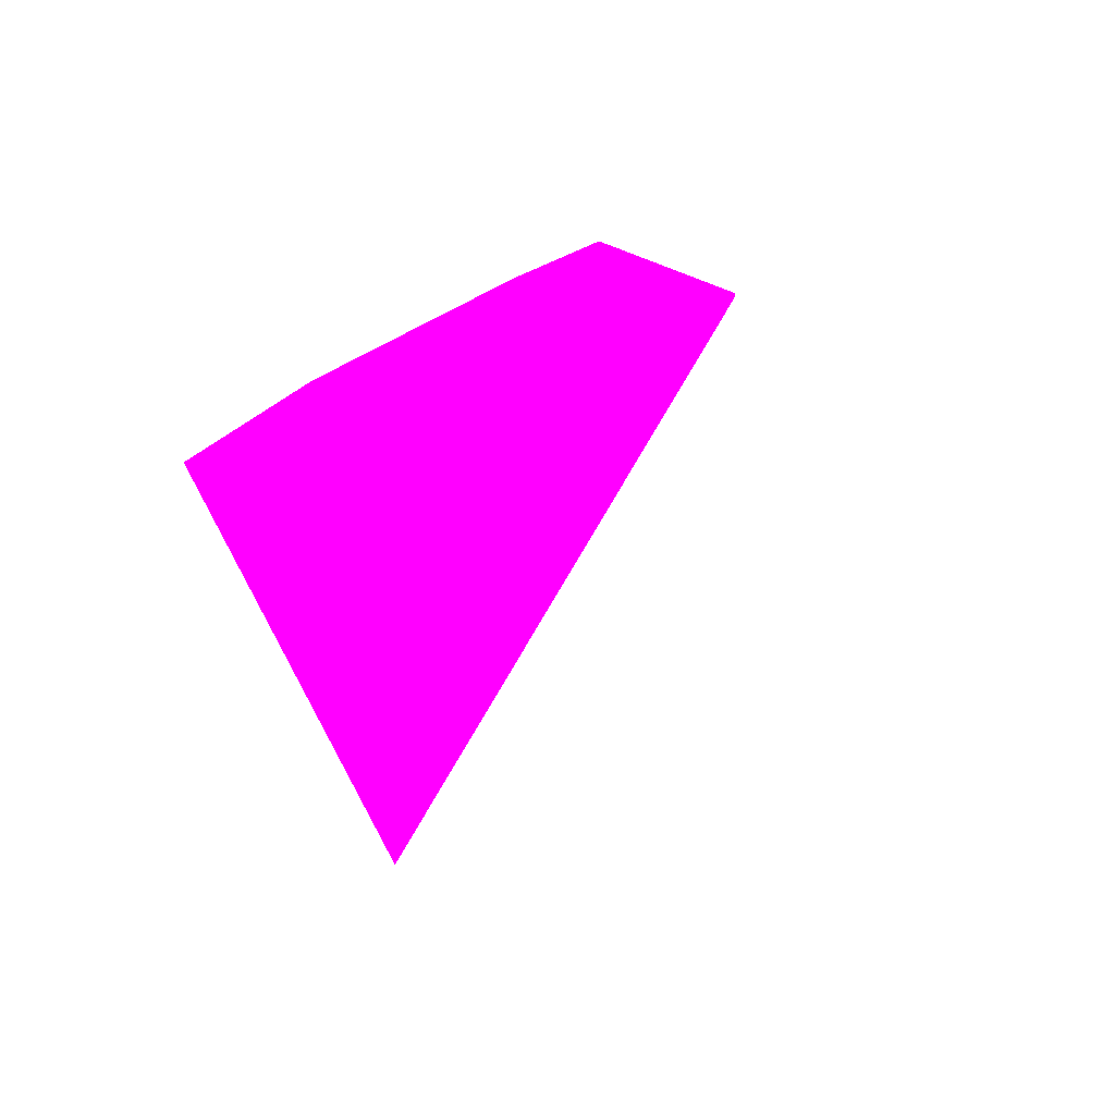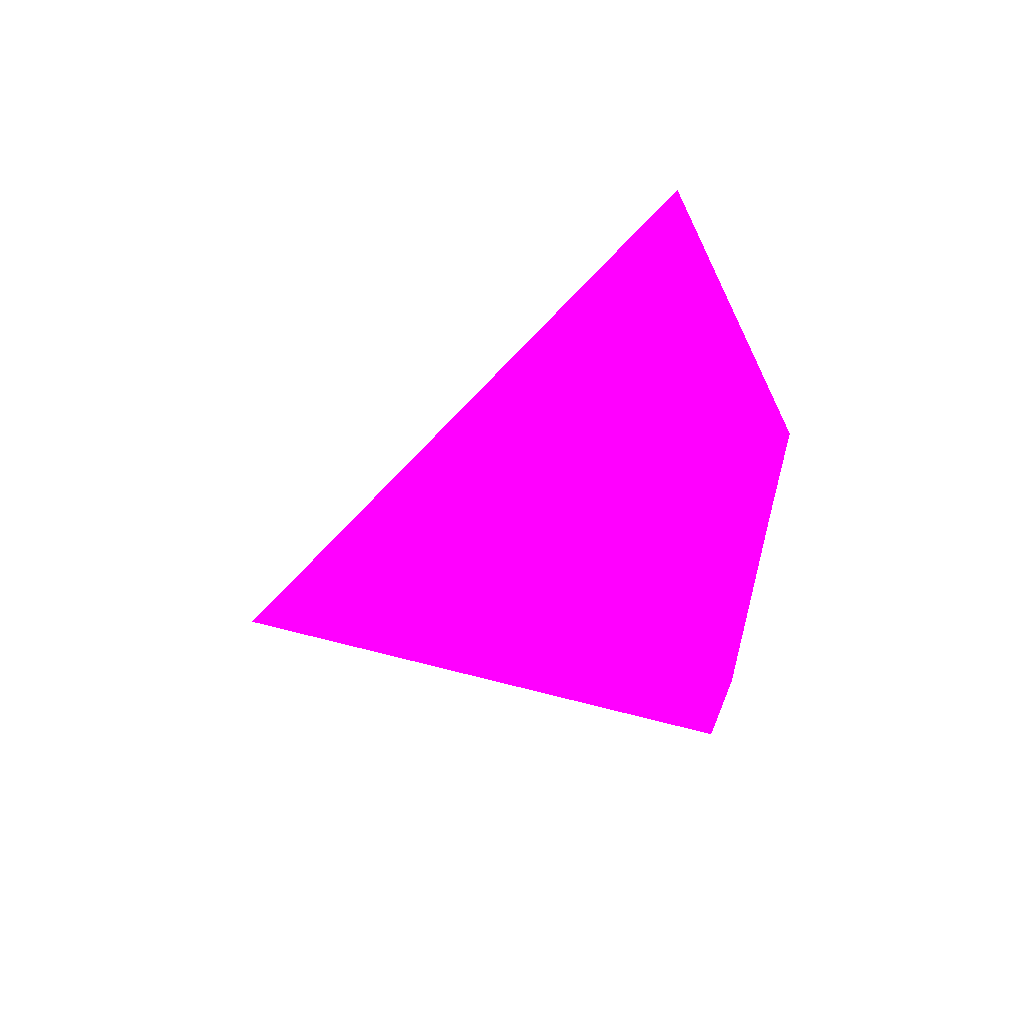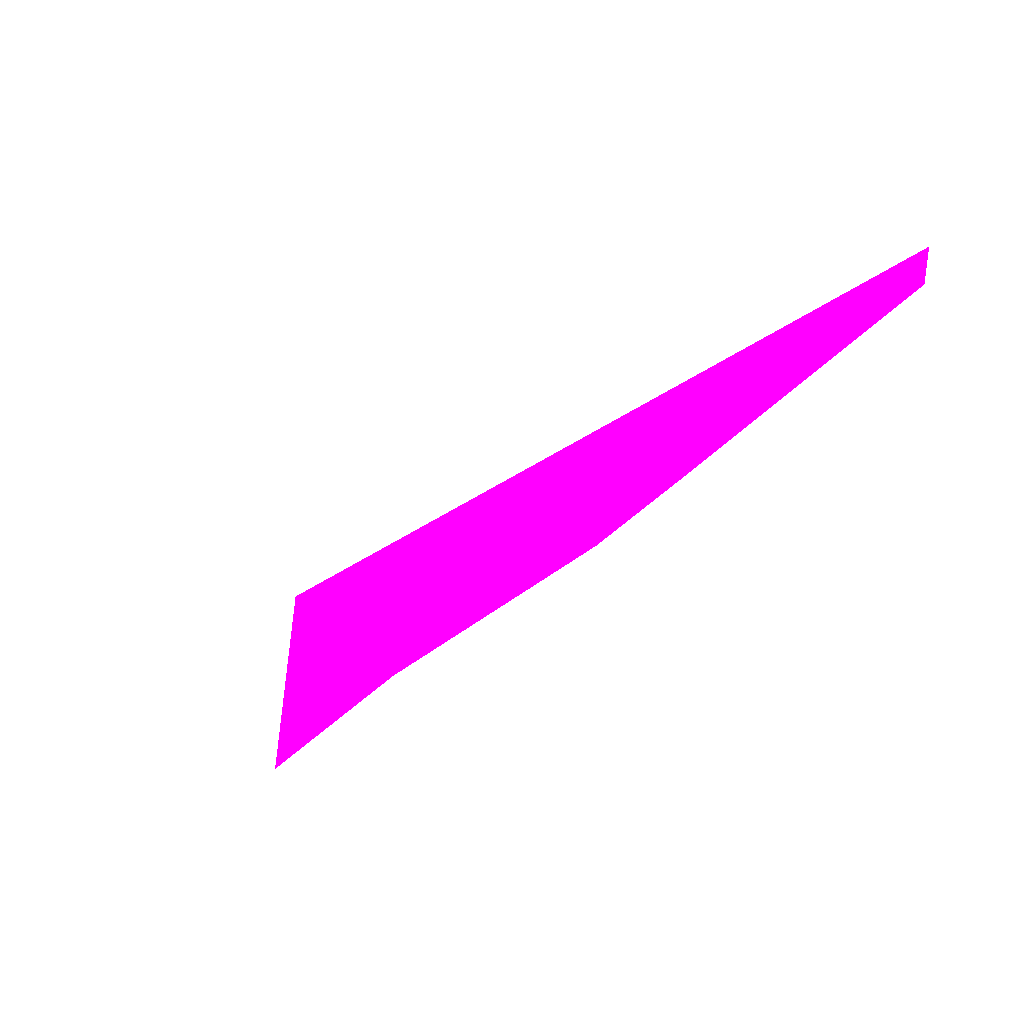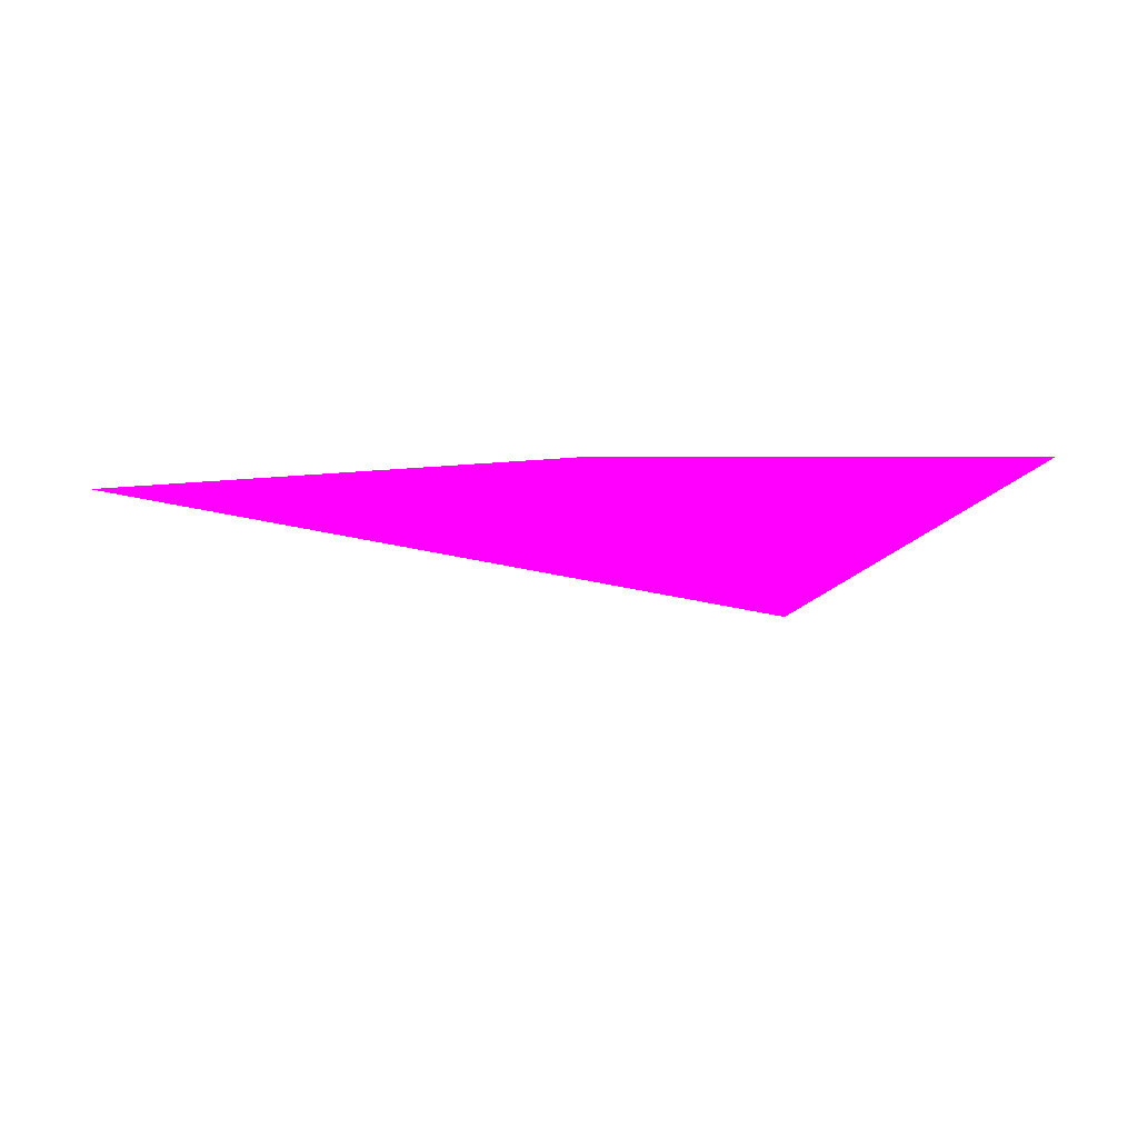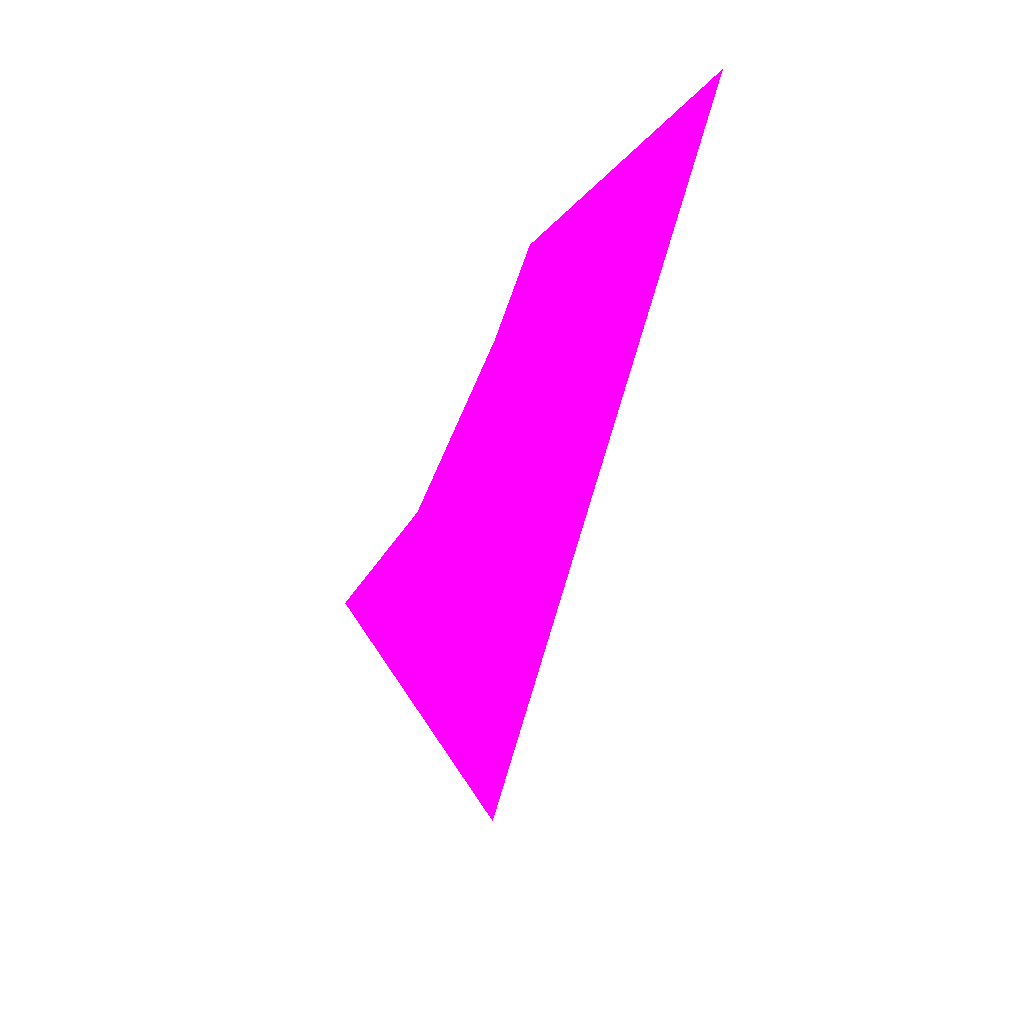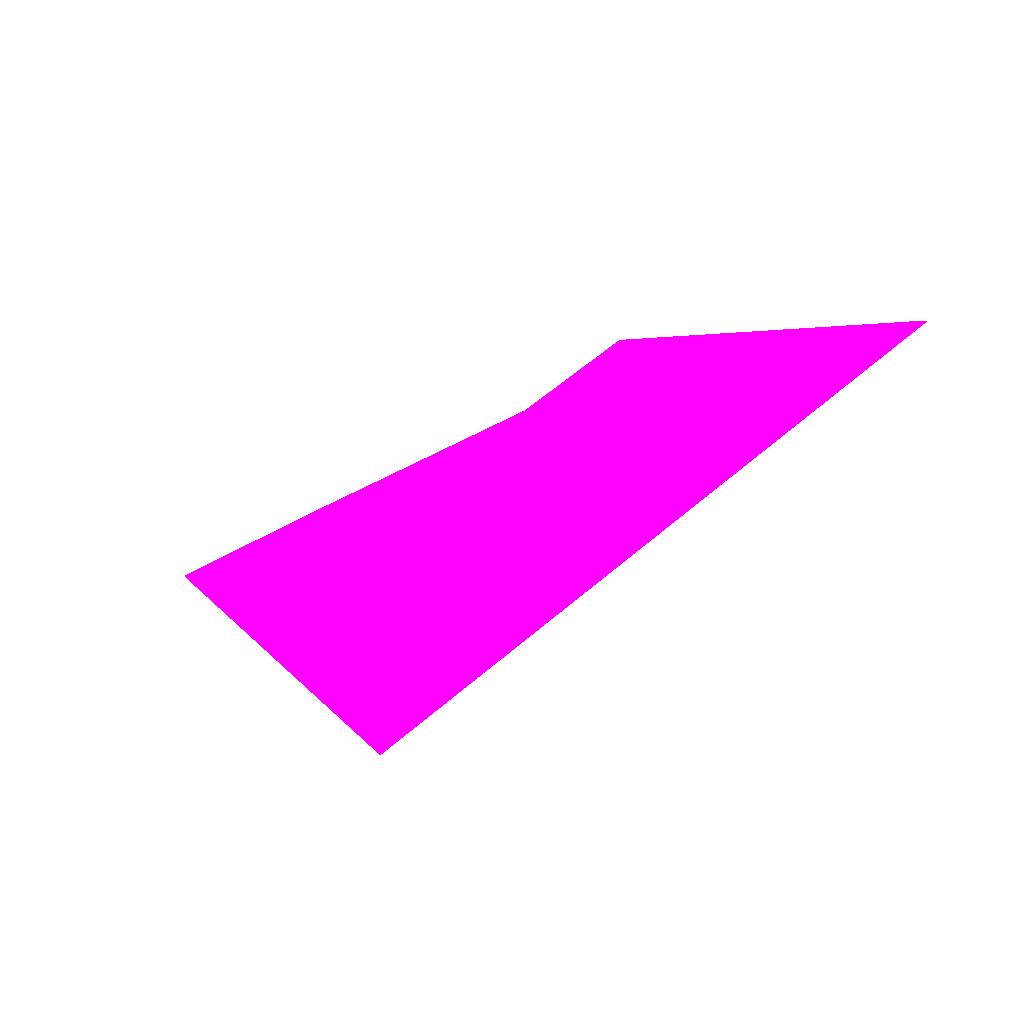
<metadata>
{"format":"obj","ext":"obj","renderer":"f3d","projection":"perspective","resolution":1024,"background":"white","views":[{"elev":25.1,"azim":89.7,"up":"+Z"},{"elev":-7.1,"azim":-93.5,"up":"+Y"},{"elev":-8.4,"azim":-158.2,"up":"+Y"},{"elev":-67.8,"azim":-29.4,"up":"+Z"},{"elev":-45.3,"azim":-143.3,"up":"+Z"},{"elev":27.4,"azim":-175.4,"up":"+Y"}]}
</metadata>
<code>
o geometry_0
v 6.125e+05 5.855e+06 657.1 1 0 1
v 6.125e+05 5.855e+06 657.1 1 0 1
v 6.125e+05 5.855e+06 662 1 0 1
v 6.125e+05 5.855e+06 662 1 0 1
v 6.125e+05 5.855e+06 664 1 0 1
v 6.125e+05 5.855e+06 664 1 0 1
v 6.125e+05 5.855e+06 664 1 0 1
v 6.125e+05 5.855e+06 664 1 0 1
f 3 6 1
f 3 4 5
f 3 5 6
f 2 6 5
f 1 7 8
f 4 2 5
f 1 6 7
f 7 2 8
f 2 7 6
f 1 8 2
f 4 1 2
f 3 1 4

</code>
